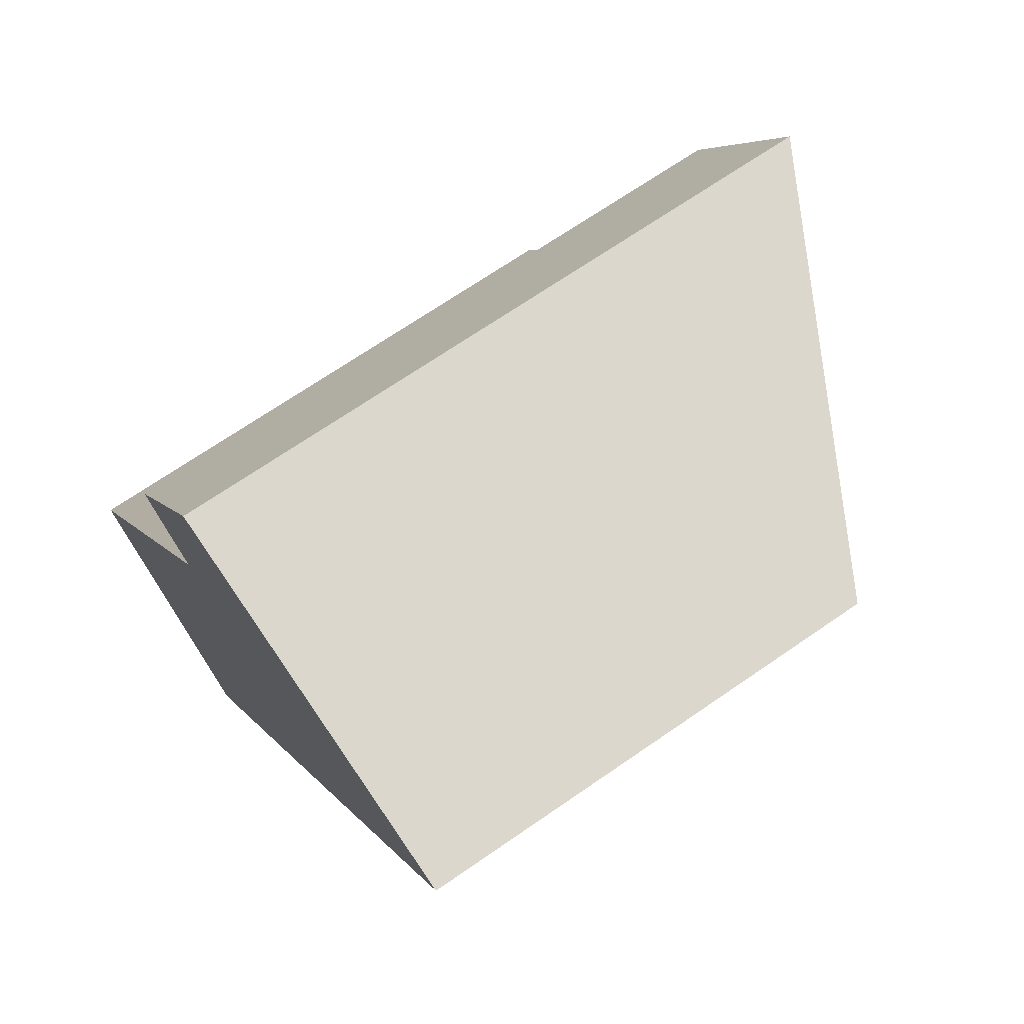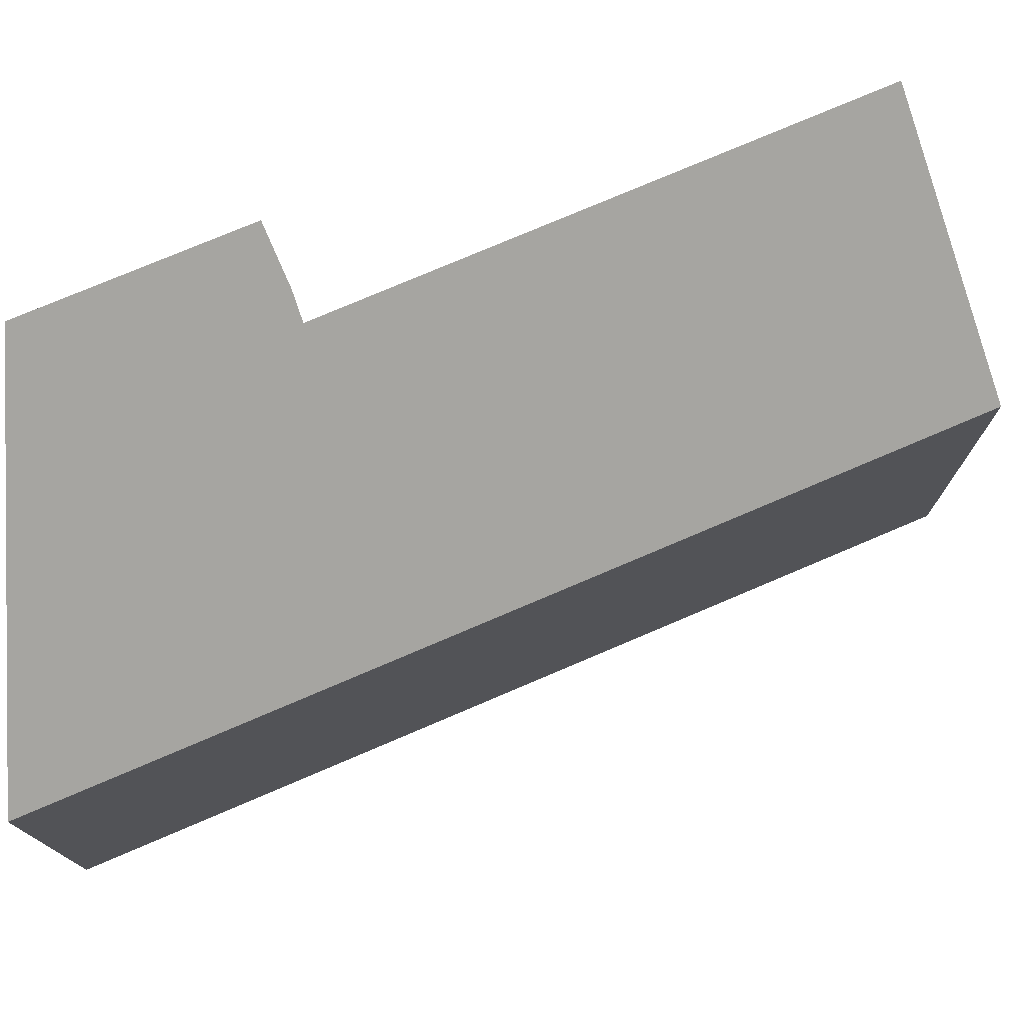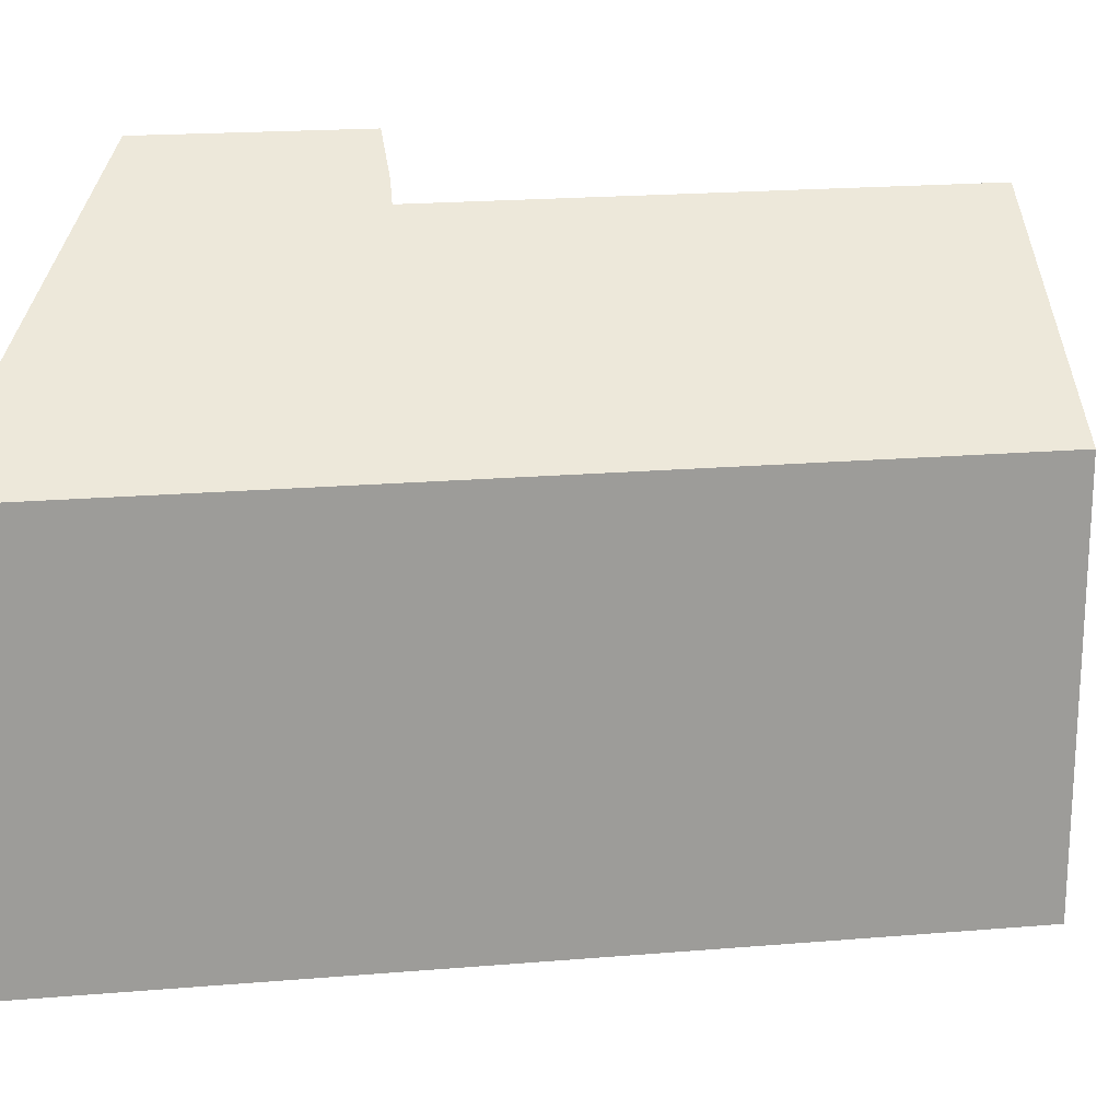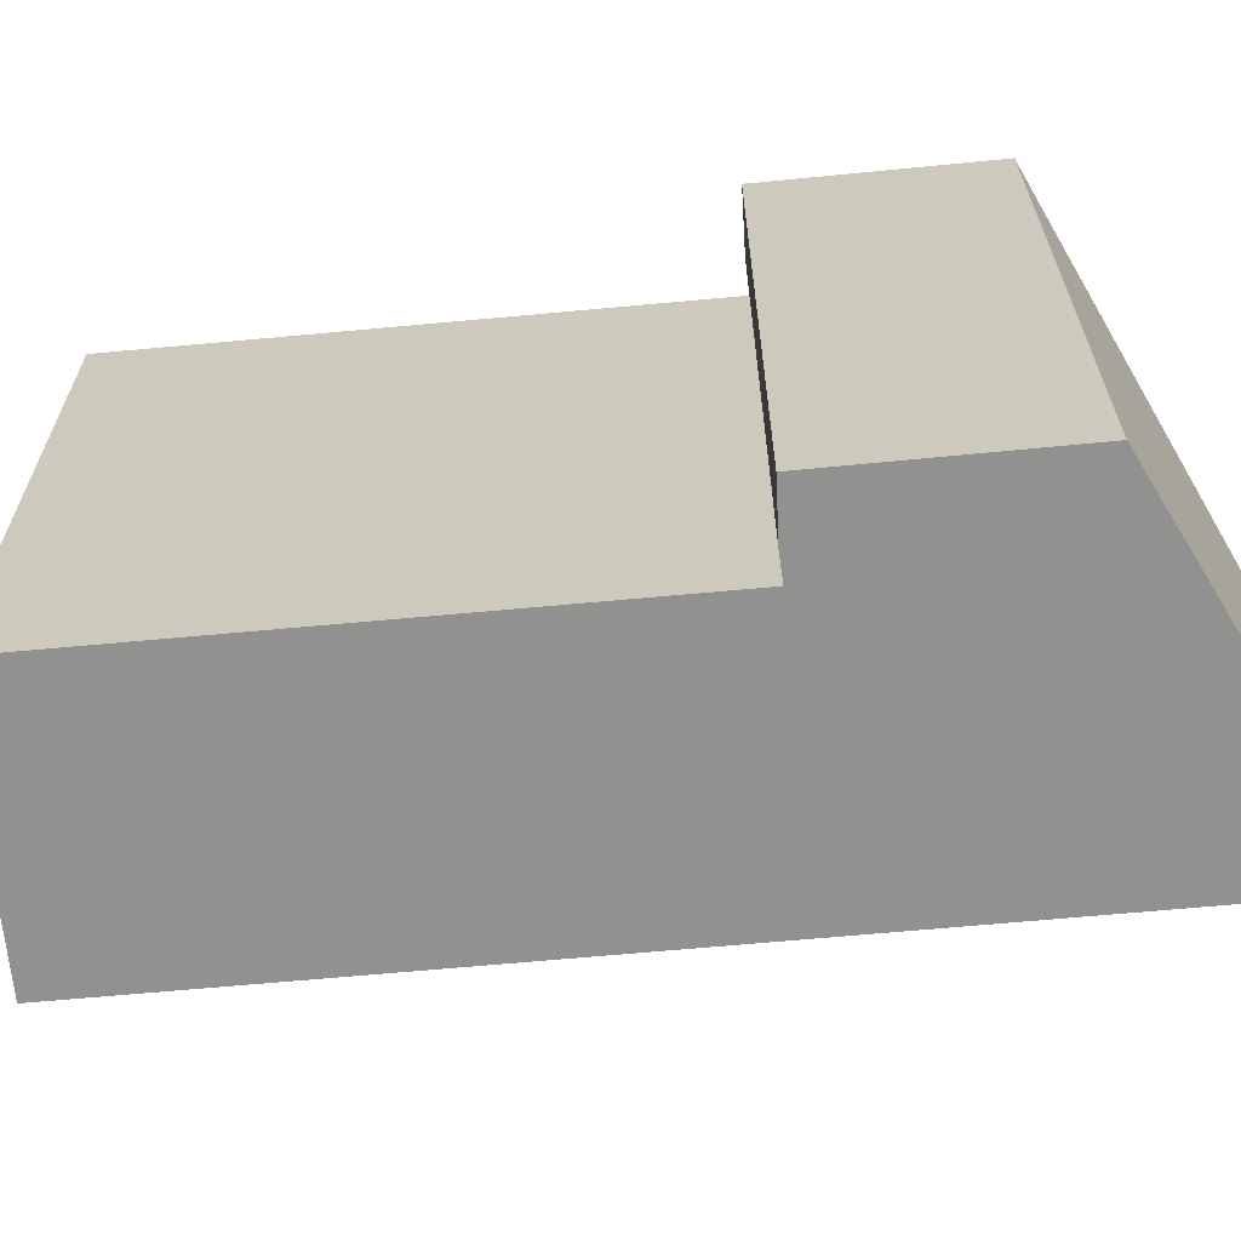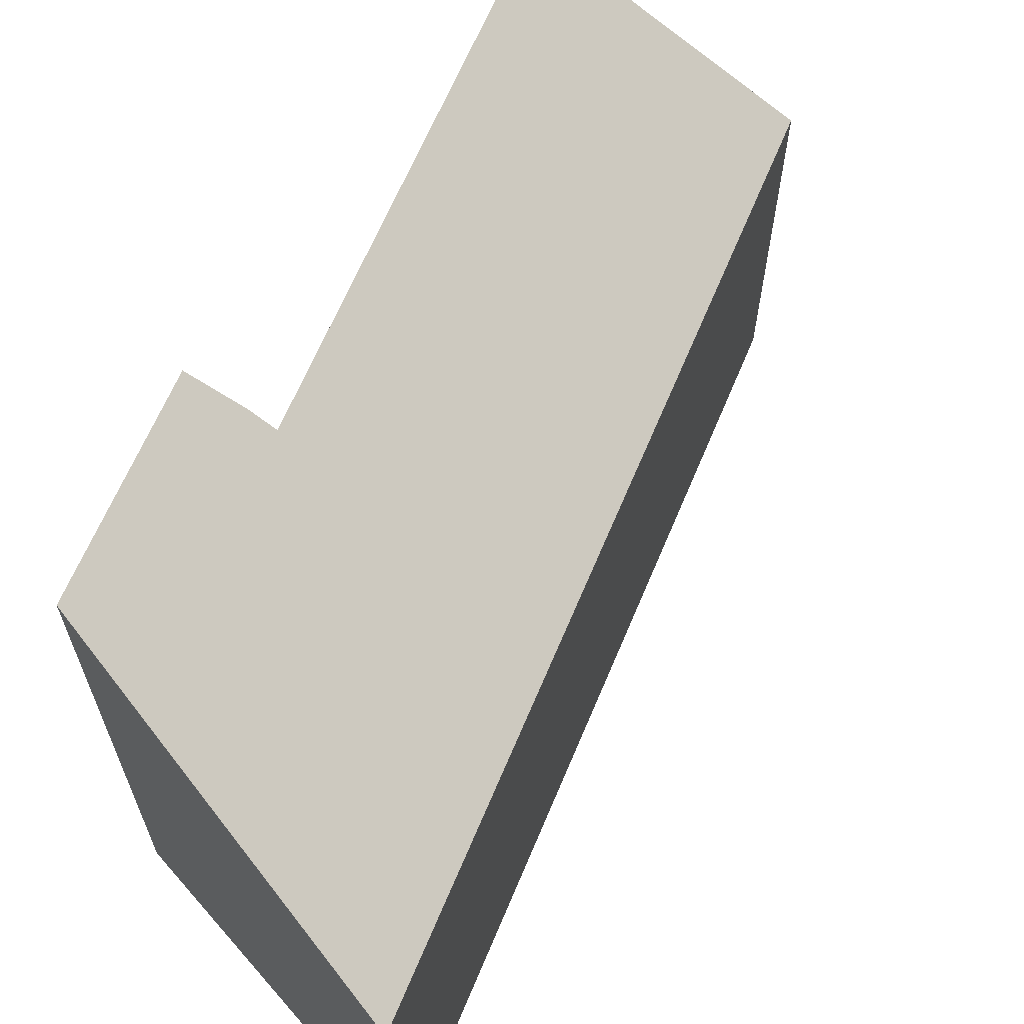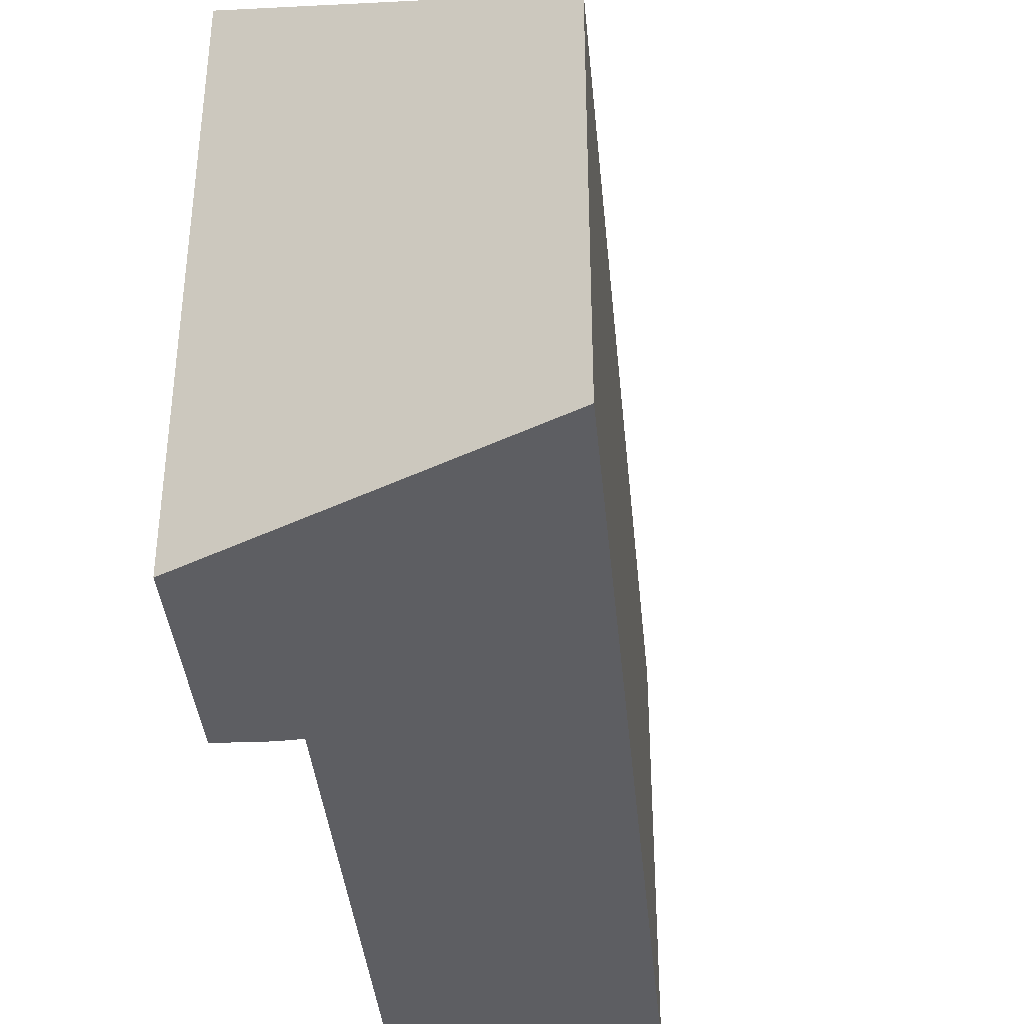
<metadata>
{"format":"obj","ext":"obj","renderer":"f3d","projection":"perspective","resolution":1024,"background":"white","views":[{"elev":69.2,"azim":55.3,"up":"+Z"},{"elev":77.0,"azim":98.2,"up":"+Y"},{"elev":20.4,"azim":112.6,"up":"+Y"},{"elev":-65.9,"azim":-53.4,"up":"+Y"},{"elev":65.5,"azim":54.0,"up":"+Y"},{"elev":-38.8,"azim":36.6,"up":"+Y"}]}
</metadata>
<code>
v  6.516 12.66 13.78
v  5.128 12 9.428
v  4.254 12.65 10.02
v  5.58 11.69 9.183
v  4.42 8.518 -2.692
v  0 11.69 7.158e-16
v  12.29 8.518 10.27
v  14 8.518 13.1
v  4.254 -6.133e-16 10.02
v  5.128 -5.773e-16 9.428
v  0 0 0
v  4.42 1.648e-16 -2.692
v  5.58 -5.623e-16 9.183
v  6.516 -8.436e-16 13.78
v  14 -8.018e-16 13.1
v  12.29 -6.286e-16 10.27
g defaultobject
f 1 2 3
f 2 1 4
f 4 5 6
f 5 4 7
f 7 4 1
f 7 1 8
f 2 9 3
f 9 2 10
f 5 11 6
f 11 5 12
f 4 10 2
f 10 4 13
f 3 14 1
f 14 3 9
f 11 4 6
f 4 11 13
f 14 8 1
f 8 14 15
f 15 7 8
f 7 15 5
f 5 15 12
f 12 15 16
f 14 16 15
f 16 14 9
f 16 9 13
f 16 13 12
f 13 9 10
f 12 13 11

</code>
